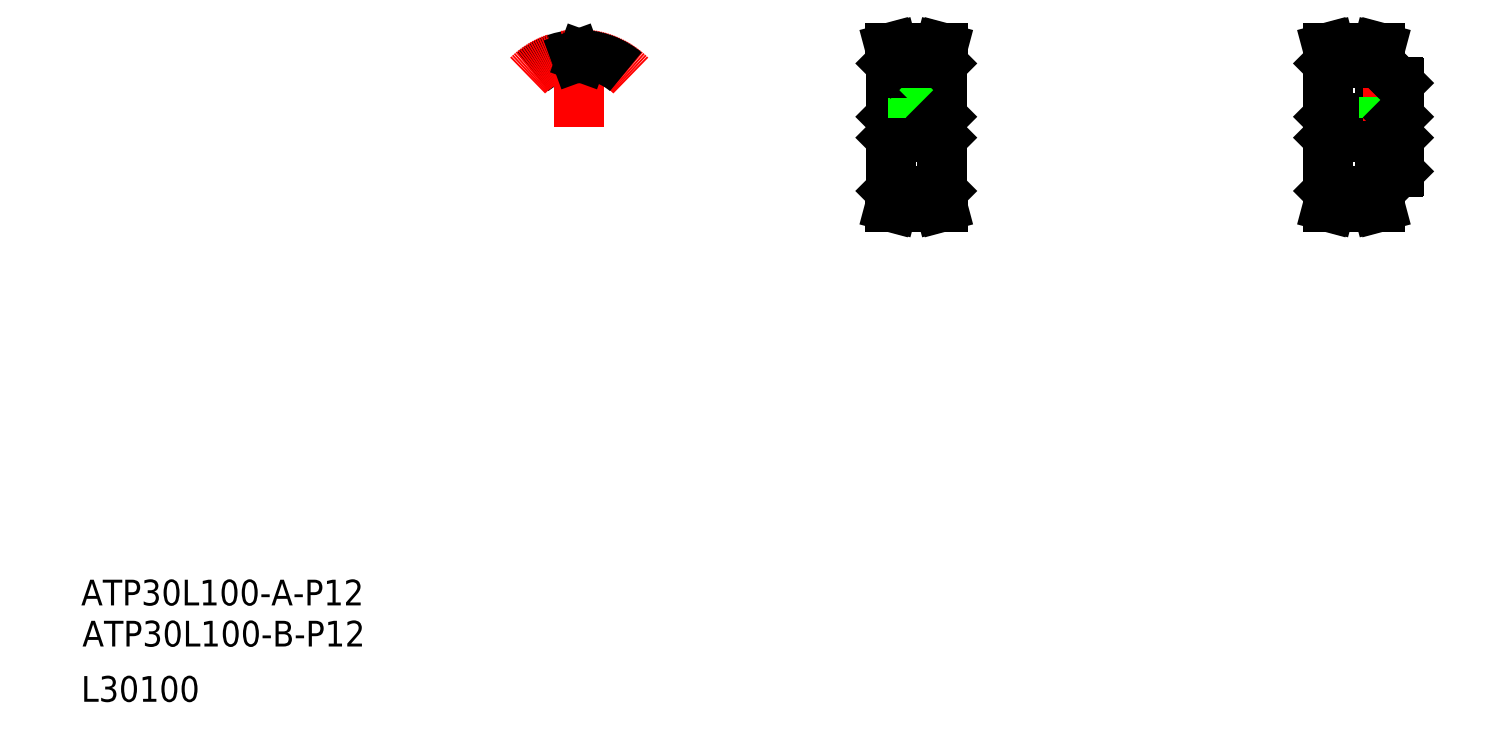
<metadata>
{"format":"dxf","ext":"dxf","renderer":"ezdxf+matplotlib","layout":"modelspace","background":"white","min_lineweight":24,"dpi":150}
</metadata>
<code>
0
SECTION
2
ENTITIES
0
TEXT
8
0
10
-263
20
-243.2
30
0
40
16
1
ATP30L100-B-P12
0
TEXT
8
0
10
-263.7
20
-217.6
30
0
40
16
1
ATP30L100-A-P12
0
TEXT
8
0
10
-263.7
20
-277.6
30
0
40
16
1
L30100
0
LINE
8
CENTER
10
256.3
20
82.16
30
0
11
256.3
21
129.6
31
0
0
LINE
8
0
10
271.8
20
86.16
30
0
11
271.8
21
74.16
31
0
0
LINE
8
0
10
272.3
20
40.46
30
0
11
272.3
21
119.9
31
0
0
LINE
8
0
10
240.3
20
40.46
30
0
11
240.3
21
119.9
31
0
0
LINE
8
0
10
240.8
20
86.16
30
0
11
240.8
21
74.16
31
0
0
LINE
8
CENTER
10
234.3
20
80.16
30
0
11
278.3
21
80.16
31
0
0
LINE
8
CENTER
10
242.7
20
34.68
30
0
11
269.9
21
34.68
31
0
0
LINE
8
0
10
242.8
20
37.19
30
0
11
269.8
21
37.19
31
0
0
LINE
8
0
10
242.8
20
35.06
30
0
11
269.8
21
35.06
31
0
0
LINE
8
0
10
240.8
20
74.16
30
0
11
271.8
21
74.16
31
0
0
LINE
8
0
10
240.6
20
40.16
30
0
11
242.8
21
40.16
31
0
0
LINE
8
0
10
241.6
20
30.66
30
0
11
242.8
21
35.06
31
0
0
LINE
8
0
10
241.2
20
40.16
30
0
11
241.2
21
35.28
31
0
0
LINE
8
0
10
240.6
20
40.16
30
0
11
240.3
21
40.46
31
0
0
LINE
8
0
10
240
20
30.66
30
0
11
241.6
21
30.66
31
0
0
LINE
8
0
10
240
20
30.66
30
0
11
241.2
21
35.28
31
0
0
LINE
8
0
10
242.8
20
40.16
30
0
11
242.8
21
35.06
31
0
0
LINE
8
0
10
240.3
20
73.66
30
0
11
240.8
21
74.16
31
0
0
LINE
8
0
10
271.4
20
40.16
30
0
11
271.4
21
35.28
31
0
0
LINE
8
0
10
272
20
40.16
30
0
11
272.3
21
40.46
31
0
0
LINE
8
0
10
269.8
20
40.16
30
0
11
269.8
21
35.06
31
0
0
LINE
8
0
10
269.8
20
40.16
30
0
11
272
21
40.16
31
0
0
LINE
8
0
10
271
20
30.66
30
0
11
272.6
21
30.66
31
0
0
LINE
8
0
10
271.4
20
35.28
30
0
11
272.6
21
30.66
31
0
0
LINE
8
0
10
269.8
20
35.06
30
0
11
271
21
30.66
31
0
0
LINE
8
0
10
272.3
20
73.66
30
0
11
271.8
21
74.16
31
0
0
LINE
8
CENTER
10
242.7
20
125.6
30
0
11
269.9
21
125.6
31
0
0
LINE
8
0
10
242.8
20
125.3
30
0
11
269.8
21
125.3
31
0
0
LINE
8
0
10
242.8
20
123.1
30
0
11
269.8
21
123.1
31
0
0
LINE
8
0
10
240.8
20
86.16
30
0
11
271.8
21
86.16
31
0
0
LINE
8
0
10
254
20
98.16
30
0
11
254
21
123.1
31
0
0
LINE
8
0
10
258.5
20
98.16
30
0
11
258.5
21
123.1
31
0
0
LINE
8
0
10
240.3
20
86.66
30
0
11
240.8
21
86.16
31
0
0
LINE
8
0
10
258.3
20
86.16
30
0
11
258.3
21
98.16
31
0
0
LINE
8
0
10
257.9
20
86.16
30
0
11
257.9
21
98.16
31
0
0
LINE
8
0
10
254.7
20
86.16
30
0
11
254.7
21
98.16
31
0
0
LINE
8
0
10
254.3
20
86.16
30
0
11
254.3
21
98.16
31
0
0
LINE
8
0
10
254
20
98.16
30
0
11
258.5
21
98.16
31
0
0
LINE
8
0
10
240.6
20
120.2
30
0
11
242.8
21
120.2
31
0
0
LINE
8
0
10
241.6
20
129.7
30
0
11
242.8
21
125.3
31
0
0
LINE
8
0
10
241.2
20
120.2
30
0
11
241.2
21
125.1
31
0
0
LINE
8
0
10
240
20
129.7
30
0
11
241.6
21
129.7
31
0
0
LINE
8
0
10
240.6
20
120.2
30
0
11
240.3
21
119.9
31
0
0
LINE
8
0
10
240
20
129.7
30
0
11
241.2
21
125.1
31
0
0
LINE
8
0
10
242.8
20
120.2
30
0
11
242.8
21
125.3
31
0
0
LINE
8
0
10
272.3
20
86.66
30
0
11
271.8
21
86.16
31
0
0
LINE
8
0
10
271.4
20
120.2
30
0
11
271.4
21
125.1
31
0
0
LINE
8
0
10
272
20
120.2
30
0
11
272.3
21
119.9
31
0
0
LINE
8
0
10
271.4
20
125.1
30
0
11
272.6
21
129.7
31
0
0
LINE
8
0
10
269.8
20
120.2
30
0
11
269.8
21
125.3
31
0
0
LINE
8
0
10
269.8
20
125.3
30
0
11
271
21
129.7
31
0
0
LINE
8
0
10
271
20
129.7
30
0
11
272.6
21
129.7
31
0
0
LINE
8
0
10
269.8
20
120.2
30
0
11
272
21
120.2
31
0
0
LINE
8
CENTER
10
515.2
20
34.68
30
0
11
542.4
21
34.68
31
0
0
LINE
8
CENTER
10
515.2
20
125.6
30
0
11
542.4
21
125.6
31
0
0
LINE
8
CENTER
10
506.8
20
80.16
30
0
11
562.8
21
80.16
31
0
0
LINE
8
0
10
513.3
20
74.16
30
0
11
556.3
21
74.16
31
0
0
LINE
8
0
10
513.3
20
86.16
30
0
11
556.3
21
86.16
31
0
0
LINE
8
0
10
515.3
20
123.1
30
0
11
542.3
21
123.1
31
0
0
LINE
8
0
10
515.3
20
125.3
30
0
11
542.3
21
125.3
31
0
0
LINE
8
0
10
515.3
20
35.06
30
0
11
542.3
21
35.06
31
0
0
LINE
8
0
10
515.3
20
37.19
30
0
11
542.3
21
37.19
31
0
0
LINE
8
0
10
512.8
20
55.46
30
0
11
512.8
21
104.9
31
0
0
LINE
8
0
10
513.3
20
86.16
30
0
11
513.3
21
74.16
31
0
0
LINE
8
0
10
512.8
20
40.46
30
0
11
512.8
21
119.9
31
0
0
LINE
8
0
10
513.1
20
40.16
30
0
11
515.3
21
40.16
31
0
0
LINE
8
0
10
512.5
20
30.66
30
0
11
514.1
21
30.66
31
0
0
LINE
8
0
10
513.1
20
40.16
30
0
11
512.8
21
40.46
31
0
0
LINE
8
0
10
513.7
20
40.16
30
0
11
513.7
21
35.28
31
0
0
LINE
8
0
10
512.5
20
30.66
30
0
11
513.7
21
35.28
31
0
0
LINE
8
0
10
515.3
20
40.16
30
0
11
515.3
21
35.06
31
0
0
LINE
8
0
10
514.1
20
30.66
30
0
11
515.3
21
35.06
31
0
0
LINE
8
0
10
512.8
20
73.66
30
0
11
513.3
21
74.16
31
0
0
LINE
8
0
10
512.8
20
86.66
30
0
11
513.3
21
86.16
31
0
0
LINE
8
0
10
513.1
20
120.2
30
0
11
515.3
21
120.2
31
0
0
LINE
8
0
10
512.5
20
129.7
30
0
11
514.1
21
129.7
31
0
0
LINE
8
0
10
512.5
20
129.7
30
0
11
513.7
21
125.1
31
0
0
LINE
8
0
10
513.7
20
120.2
30
0
11
513.7
21
125.1
31
0
0
LINE
8
0
10
513.1
20
120.2
30
0
11
512.8
21
119.9
31
0
0
LINE
8
0
10
515.3
20
120.2
30
0
11
515.3
21
125.3
31
0
0
LINE
8
0
10
514.1
20
129.7
30
0
11
515.3
21
125.3
31
0
0
LINE
8
0
10
556.8
20
52.66
30
0
11
556.8
21
107.7
31
0
0
LINE
8
0
10
556.3
20
86.16
30
0
11
556.3
21
74.16
31
0
0
LINE
8
0
10
544.8
20
52.16
30
0
11
556.3
21
52.16
31
0
0
LINE
8
0
10
544.8
20
40.46
30
0
11
544.8
21
52.16
31
0
0
LINE
8
0
10
544.5
20
40.16
30
0
11
544.8
21
40.46
31
0
0
LINE
8
0
10
542.3
20
40.16
30
0
11
542.3
21
35.06
31
0
0
LINE
8
0
10
543.9
20
40.16
30
0
11
543.9
21
35.28
31
0
0
LINE
8
0
10
542.3
20
40.16
30
0
11
544.5
21
40.16
31
0
0
LINE
8
0
10
543.5
20
30.66
30
0
11
545.1
21
30.66
31
0
0
LINE
8
0
10
542.3
20
35.06
30
0
11
543.5
21
30.66
31
0
0
LINE
8
0
10
543.9
20
35.28
30
0
11
545.1
21
30.66
31
0
0
LINE
8
0
10
556.3
20
52.16
30
0
11
556.8
21
52.66
31
0
0
LINE
8
0
10
556.3
20
74.16
30
0
11
556.8
21
73.66
31
0
0
LINE
8
0
10
544.8
20
108.2
30
0
11
544.8
21
119.9
31
0
0
LINE
8
0
10
544.8
20
108.2
30
0
11
556.3
21
108.2
31
0
0
LINE
8
CENTER
10
549.8
20
84.16
30
0
11
549.8
21
110.2
31
0
0
LINE
8
0
10
551.4
20
86.16
30
0
11
551.4
21
108.2
31
0
0
LINE
8
0
10
551.8
20
86.16
30
0
11
551.8
21
108.2
31
0
0
LINE
8
0
10
547.8
20
86.16
30
0
11
547.8
21
108.2
31
0
0
LINE
8
0
10
548.2
20
86.16
30
0
11
548.2
21
108.2
31
0
0
LINE
8
0
10
556.3
20
108.2
30
0
11
556.8
21
107.7
31
0
0
LINE
8
0
10
556.3
20
86.16
30
0
11
556.8
21
86.66
31
0
0
LINE
8
0
10
542.3
20
120.2
30
0
11
544.5
21
120.2
31
0
0
LINE
8
0
10
543.9
20
125.1
30
0
11
545.1
21
129.7
31
0
0
LINE
8
0
10
543.9
20
120.2
30
0
11
543.9
21
125.1
31
0
0
LINE
8
0
10
543.5
20
129.7
30
0
11
545.1
21
129.7
31
0
0
LINE
8
0
10
542.3
20
120.2
30
0
11
542.3
21
125.3
31
0
0
LINE
8
0
10
542.3
20
125.3
30
0
11
543.5
21
129.7
31
0
0
LINE
8
0
10
544.5
20
120.2
30
0
11
544.8
21
119.9
31
0
0
ARC
8
0
10
46.42
20
80.16
30
0
40
45.1
50
93.44
51
130
0
ARC
8
CENTER
10
46.42
20
80.16
30
0
40
45.48
50
45
51
135
0
LINE
8
CENTER
10
46.42
20
80.16
30
0
11
46.42
21
130.9
31
0
0
ARC
8
0
10
46.42
20
80.16
30
0
40
42.97
50
88.75
51
91.25
0
LINE
8
0
10
48.18
20
123.7
30
0
11
48.59
21
124.8
31
0
0
LINE
8
0
10
44.65
20
123.7
30
0
11
44.24
21
124.8
31
0
0
ARC
8
0
10
46.42
20
80.16
30
0
40
45.1
50
50
51
86.56
0
ARC
8
0
10
43.74
20
124.7
30
0
40
0.53
50
20
51
93.44
0
ARC
8
0
10
49.09
20
124.7
30
0
40
0.53
50
86.56
51
160
0
ARC
8
0
10
45.46
20
124
30
0
40
0.86
50
200
51
271.2
0
ARC
8
0
10
47.37
20
124
30
0
40
0.86
50
268.8
51
340
0
ENDSEC
0
EOF

</code>
